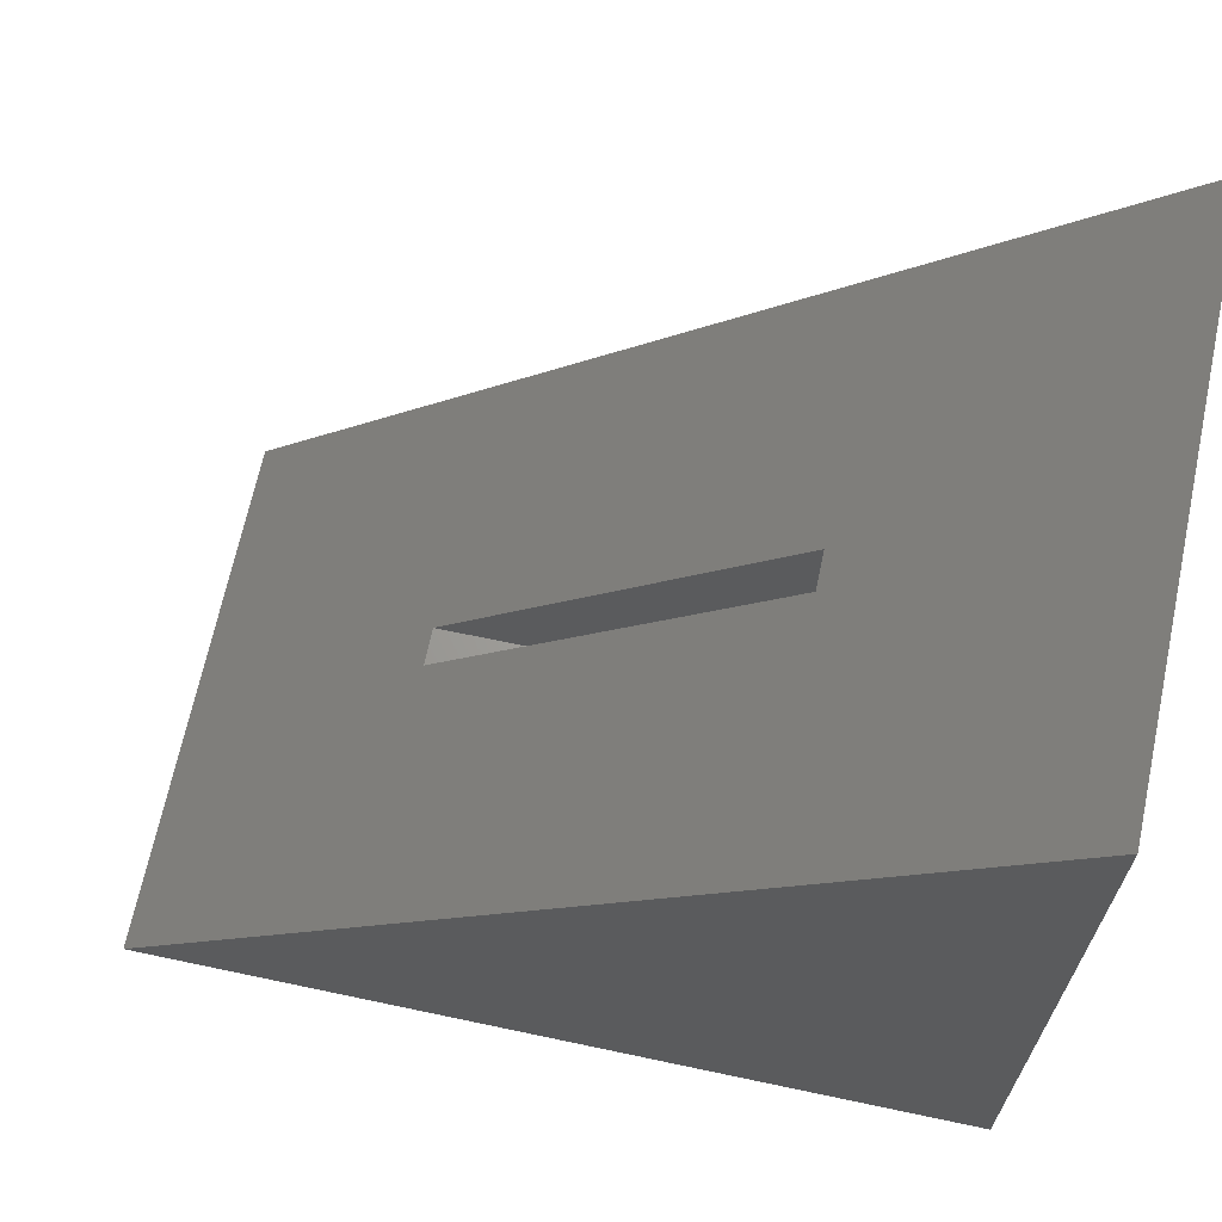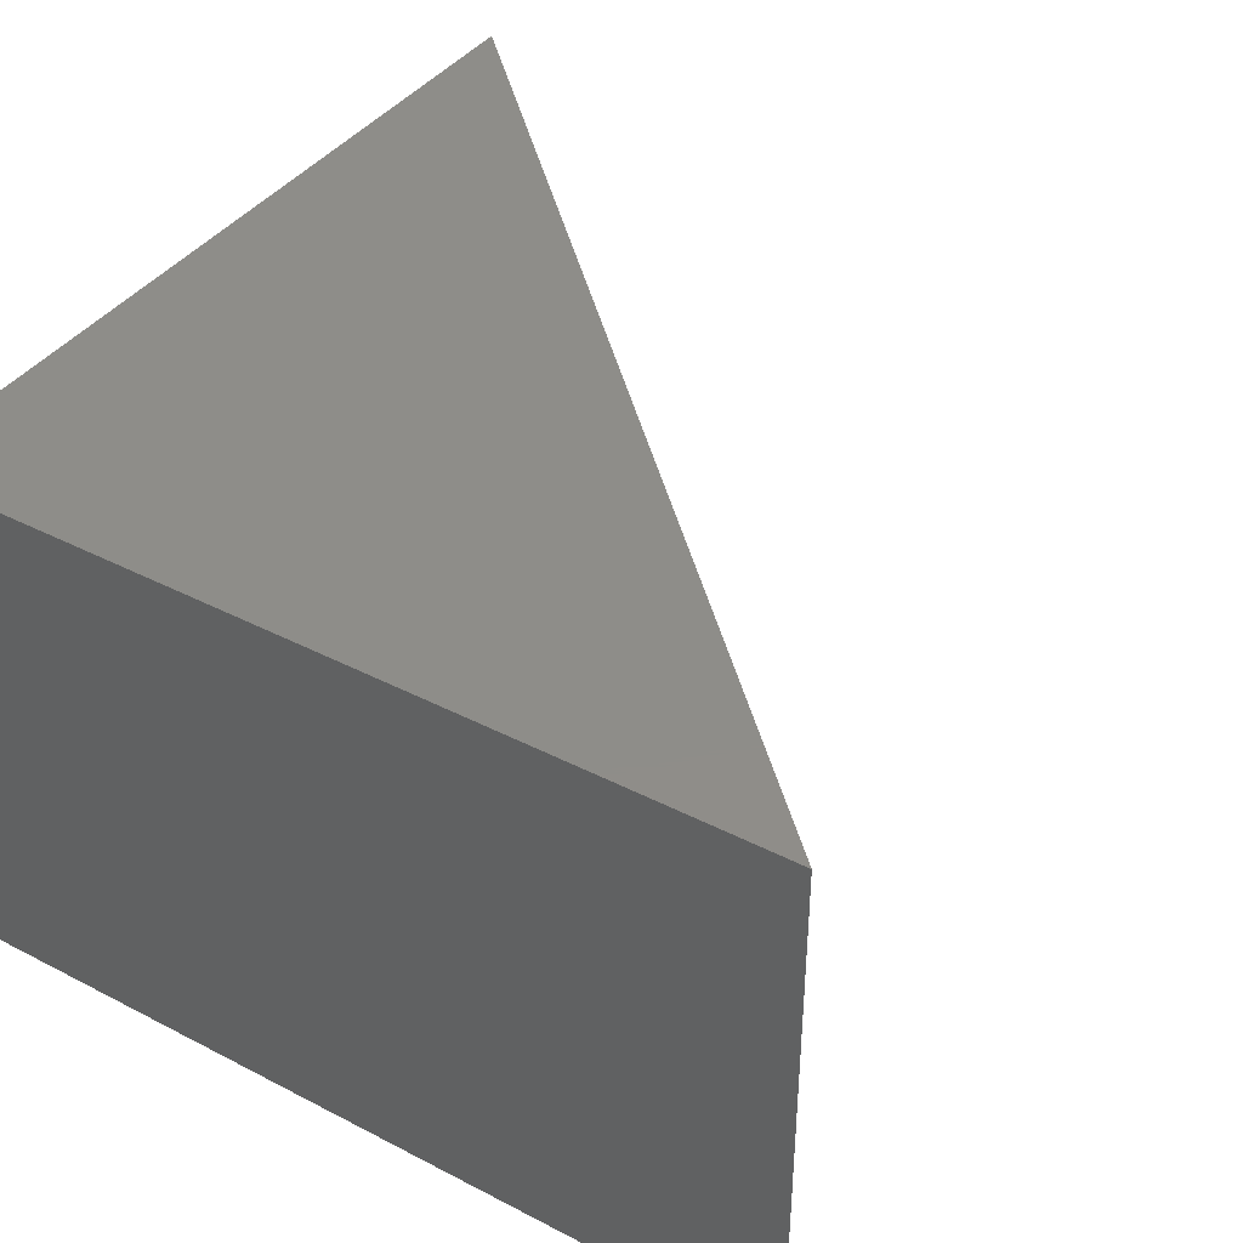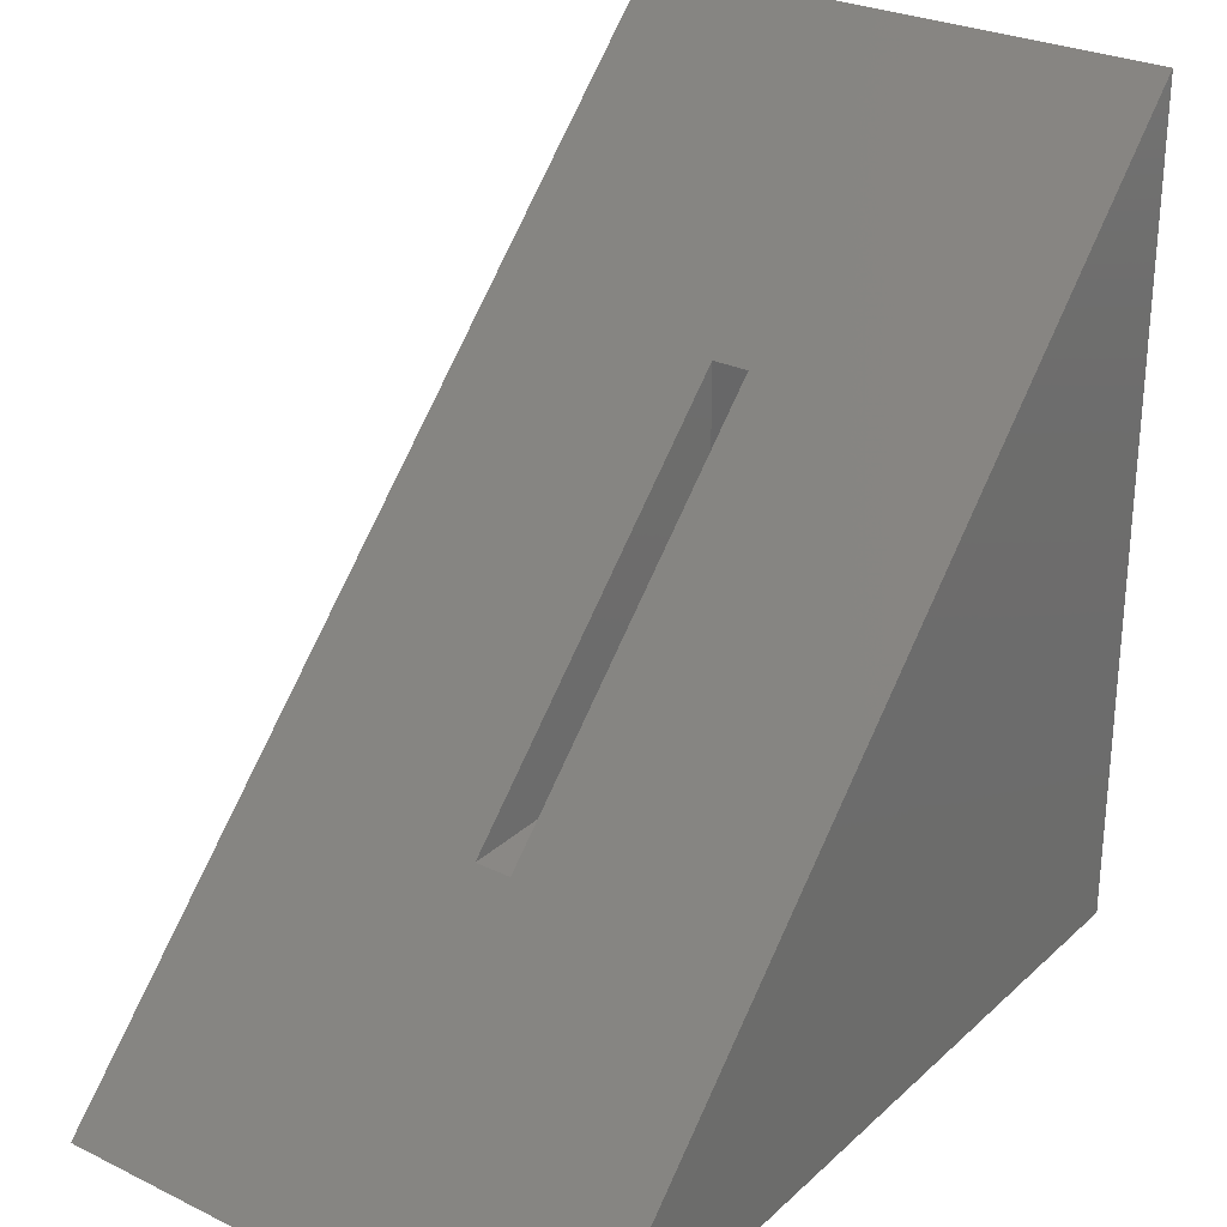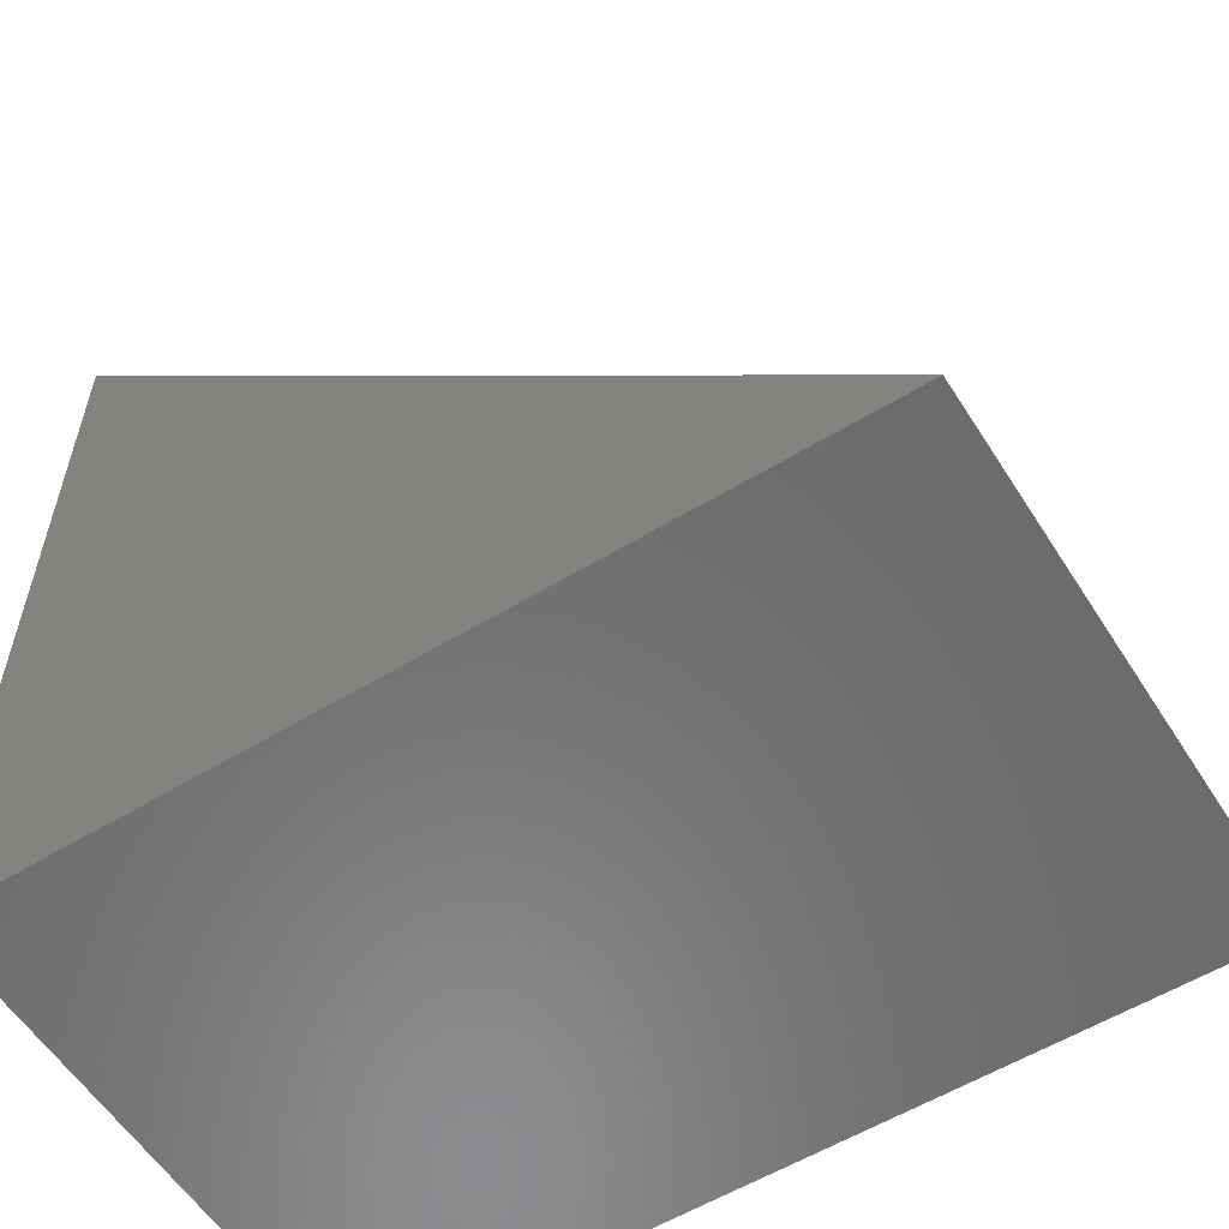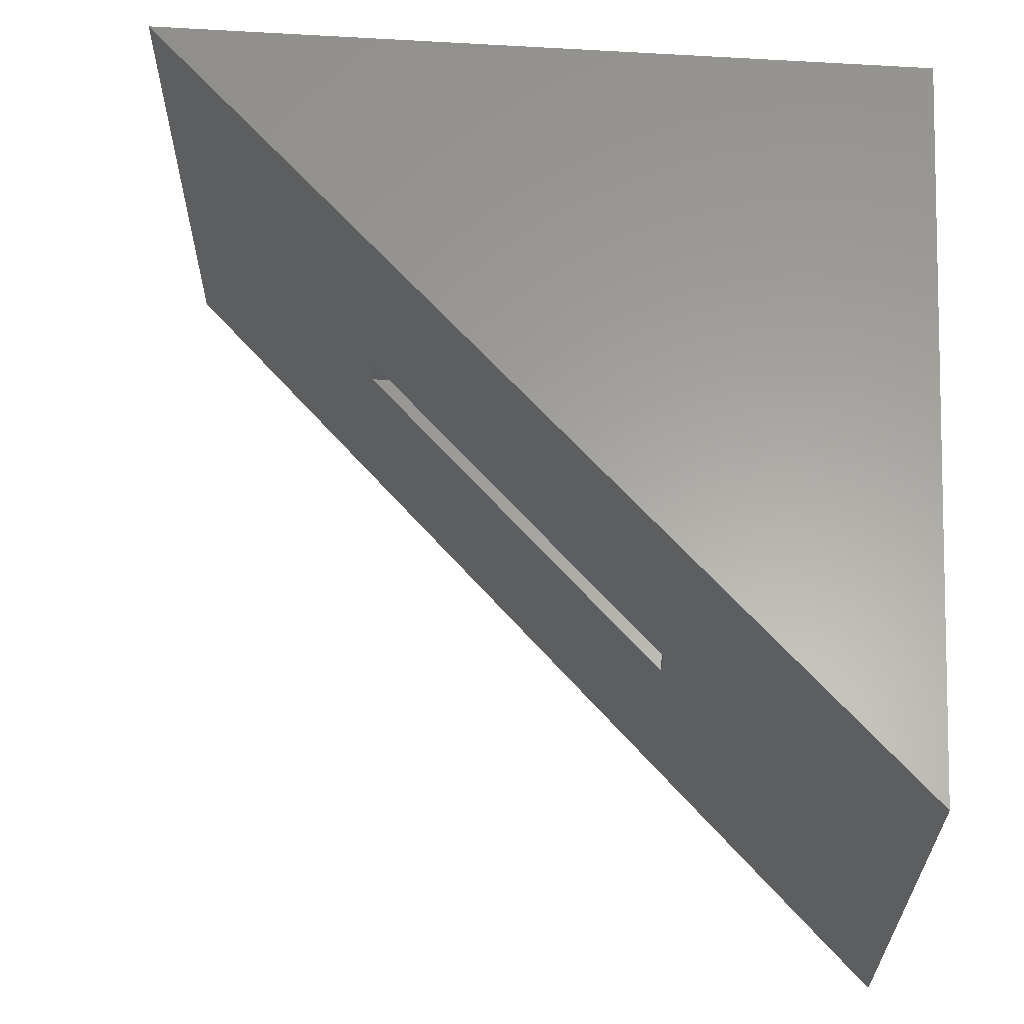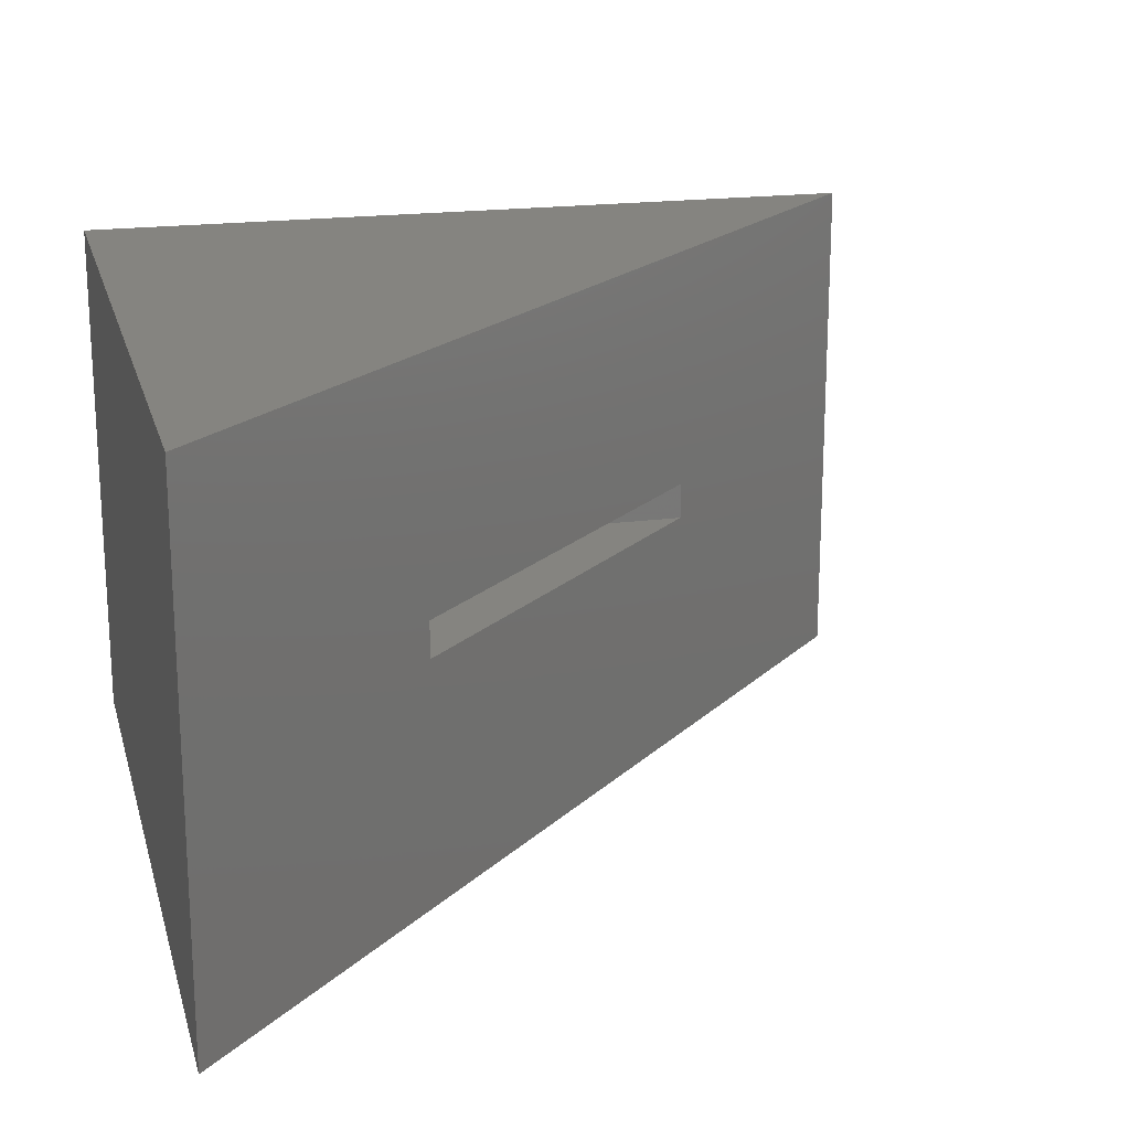
<metadata>
{"format":"stl","ext":"stl","renderer":"f3d","projection":"perspective","resolution":1024,"background":"white","views":[{"elev":67.5,"azim":12.0,"up":"+Z"},{"elev":40.1,"azim":-147.5,"up":"+Y"},{"elev":27.8,"azim":-53.6,"up":"+Z"},{"elev":-57.4,"azim":-147.8,"up":"+Z"},{"elev":61.7,"azim":3.9,"up":"+Y"},{"elev":19.3,"azim":-104.2,"up":"+Y"}]}
</metadata>
<code>
# stl→obj: 12 verts, 20 faces
v -0.8984 -0.5234 -0.1484
v -0.5859 -0.2109 0.1641
v -0.8984 0.1484 -0.1484
v -0.5859 -0.1641 0.1641
v 0.1484 0.1484 0.8984
v -0.1641 -0.1641 0.5859
v 0.1484 -0.5234 0.8984
v -0.1641 -0.2109 0.5859
v -0.1641 -0.2109 0.1641
v -0.1641 -0.1641 0.1641
v 0.1484 -0.5234 -0.1484
v 0.1484 0.1484 -0.1484
f 1 2 3
f 3 2 4
f 3 4 5
f 5 4 6
f 5 6 7
f 7 6 8
f 7 8 1
f 1 8 2
f 2 9 4
f 4 9 10
f 9 8 10
f 10 8 6
f 6 4 10
f 9 2 8
f 1 3 11
f 11 3 12
f 11 12 7
f 7 12 5
f 12 3 5
f 7 1 11

</code>
